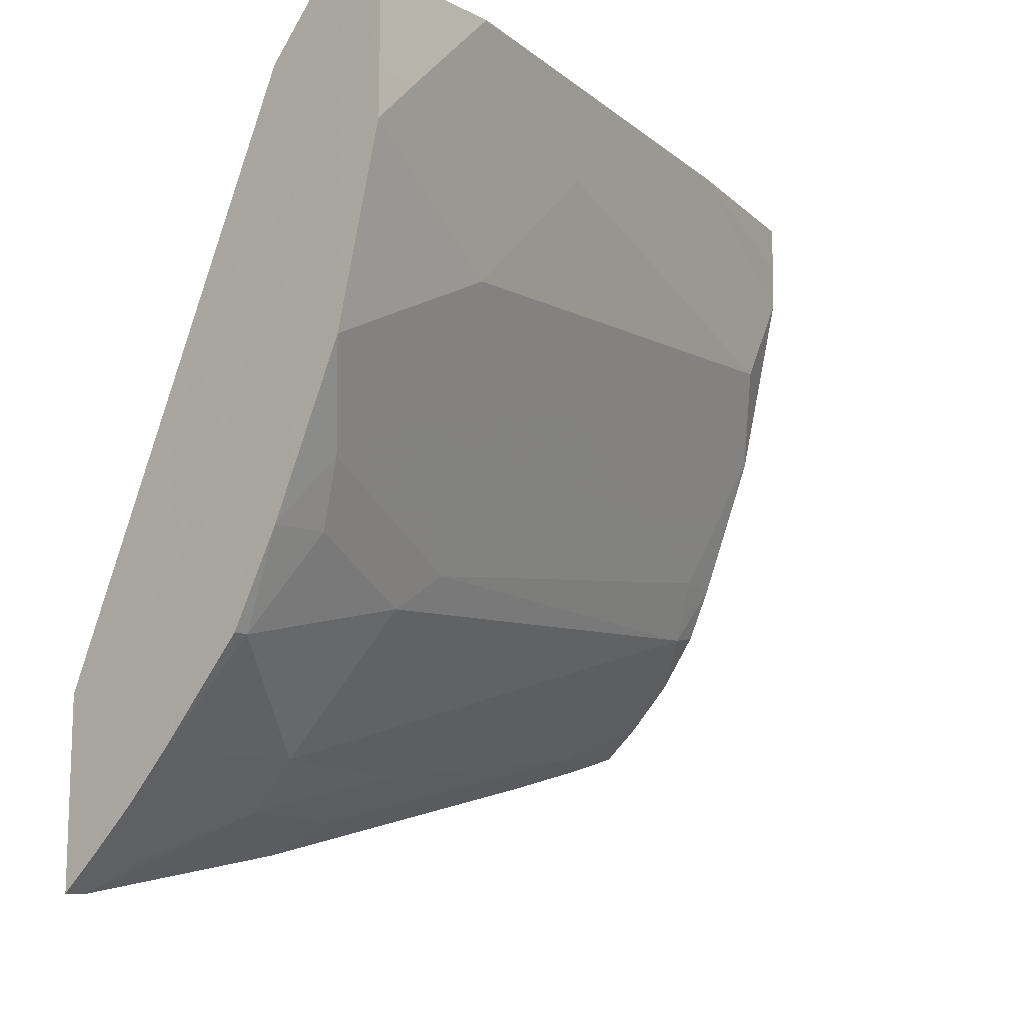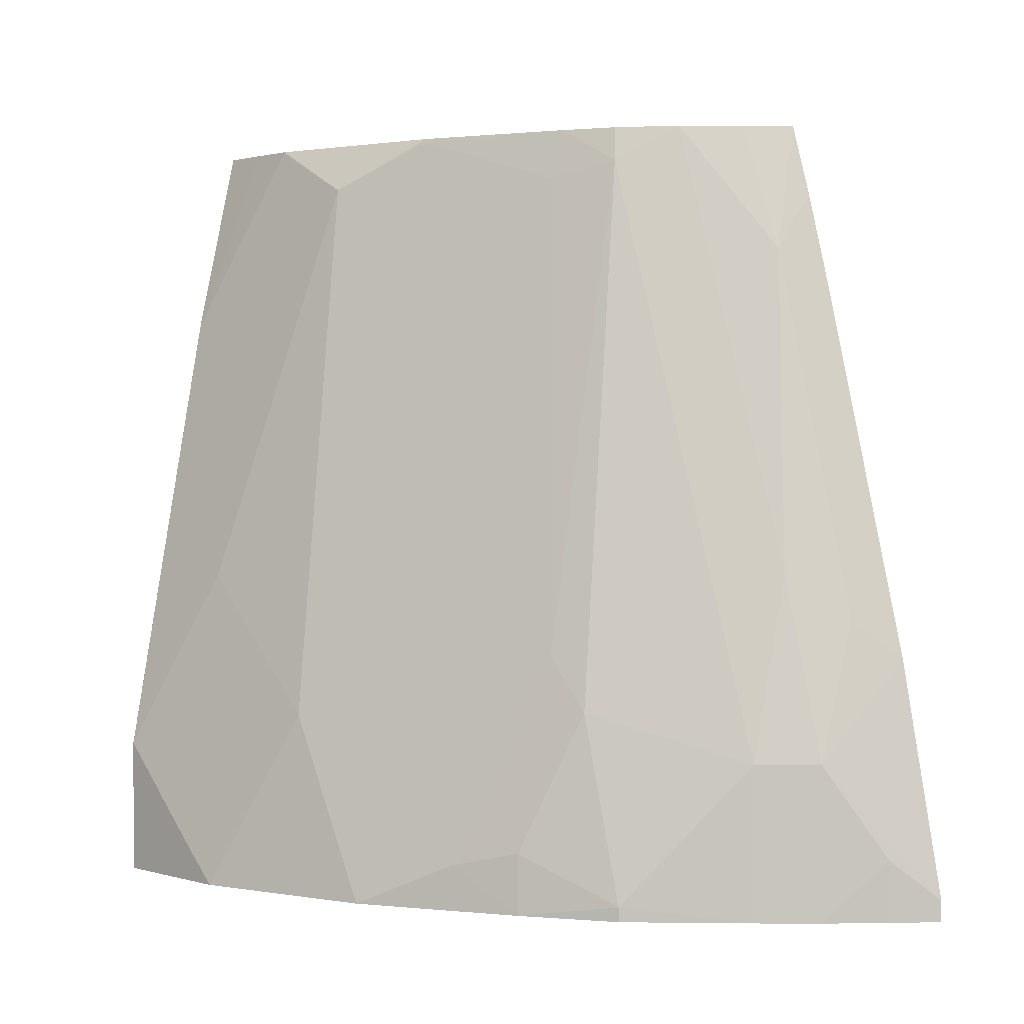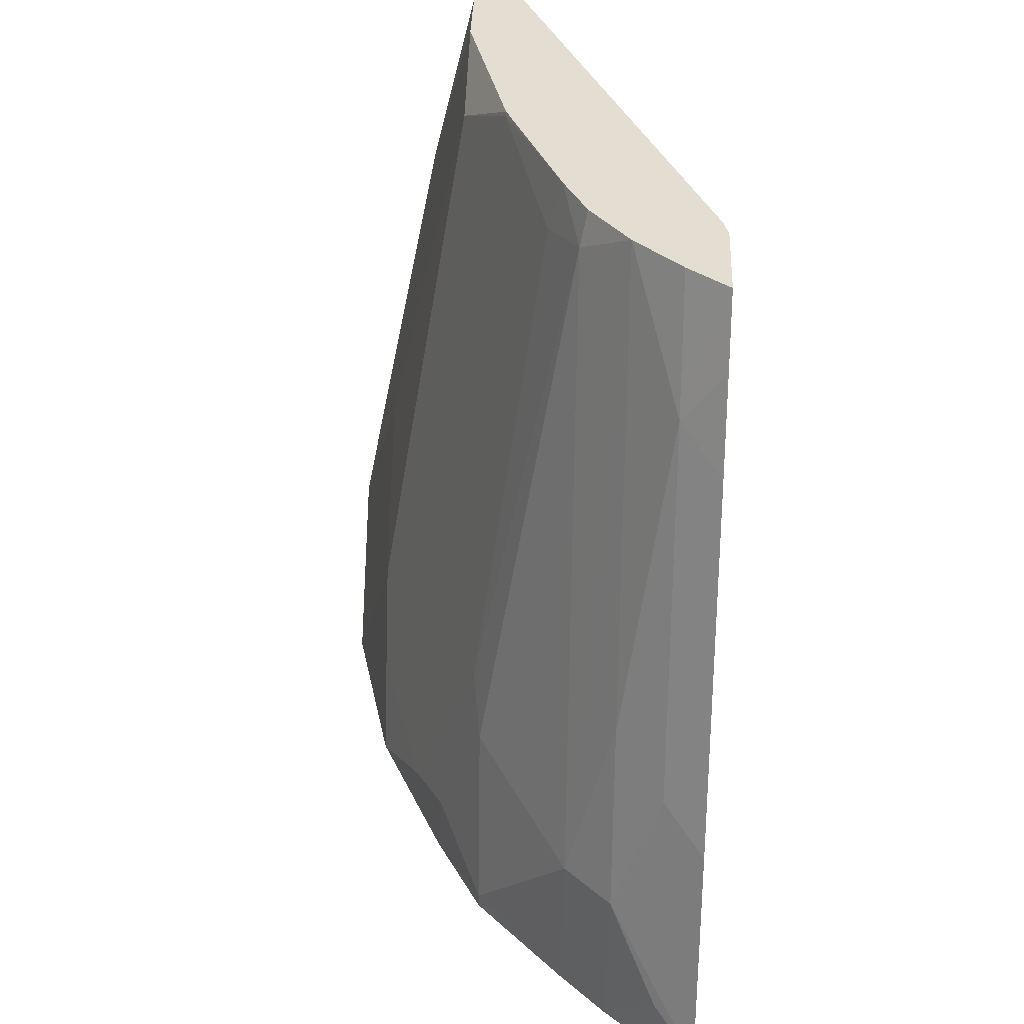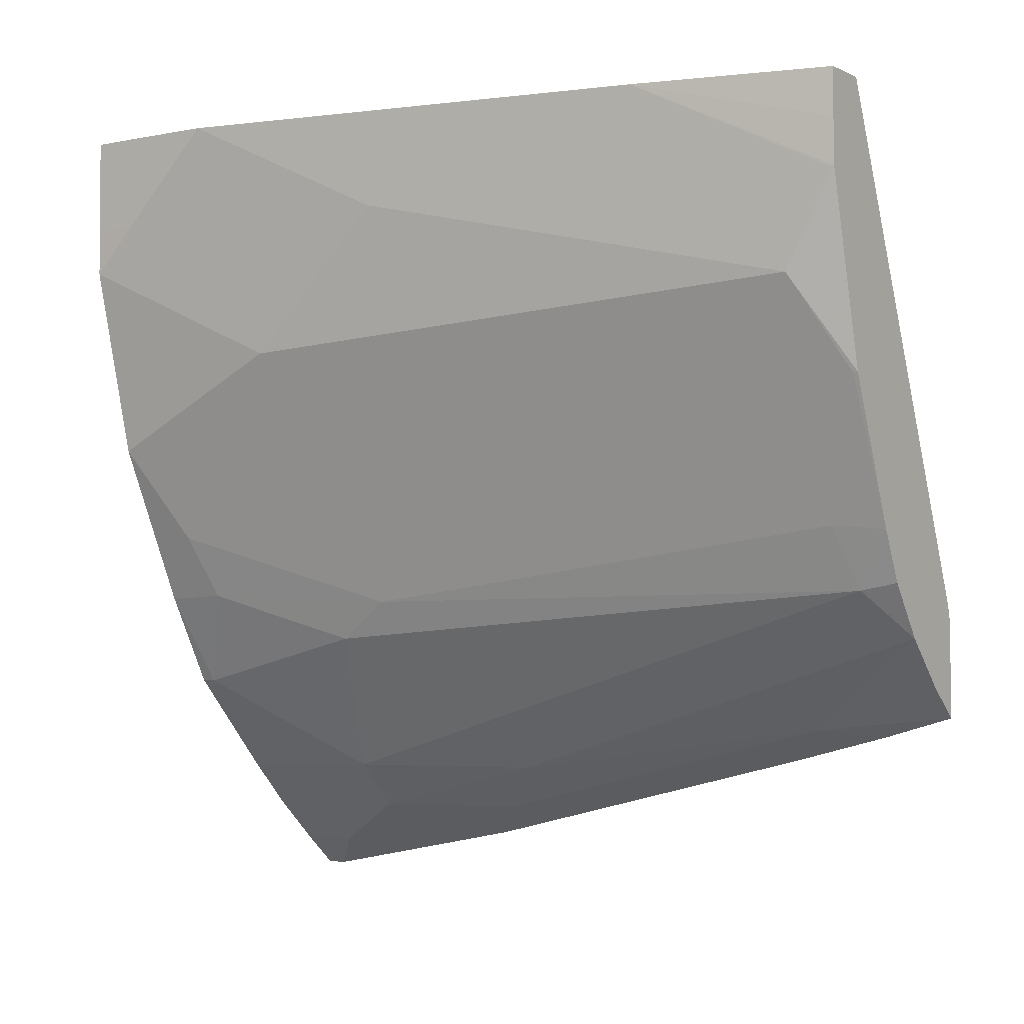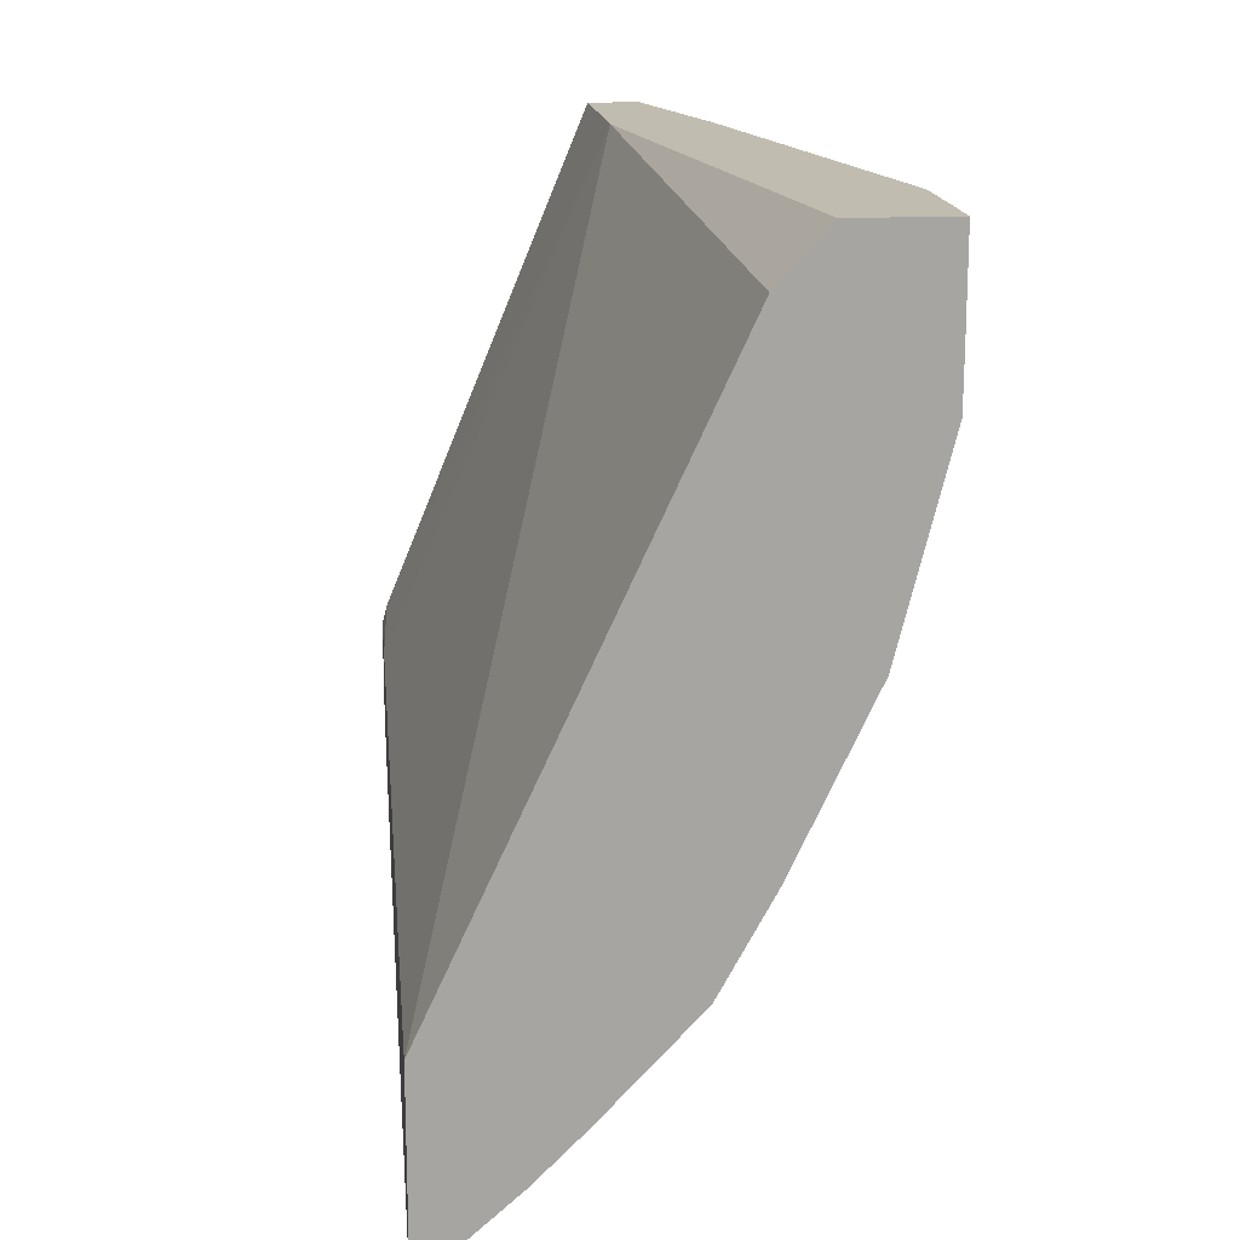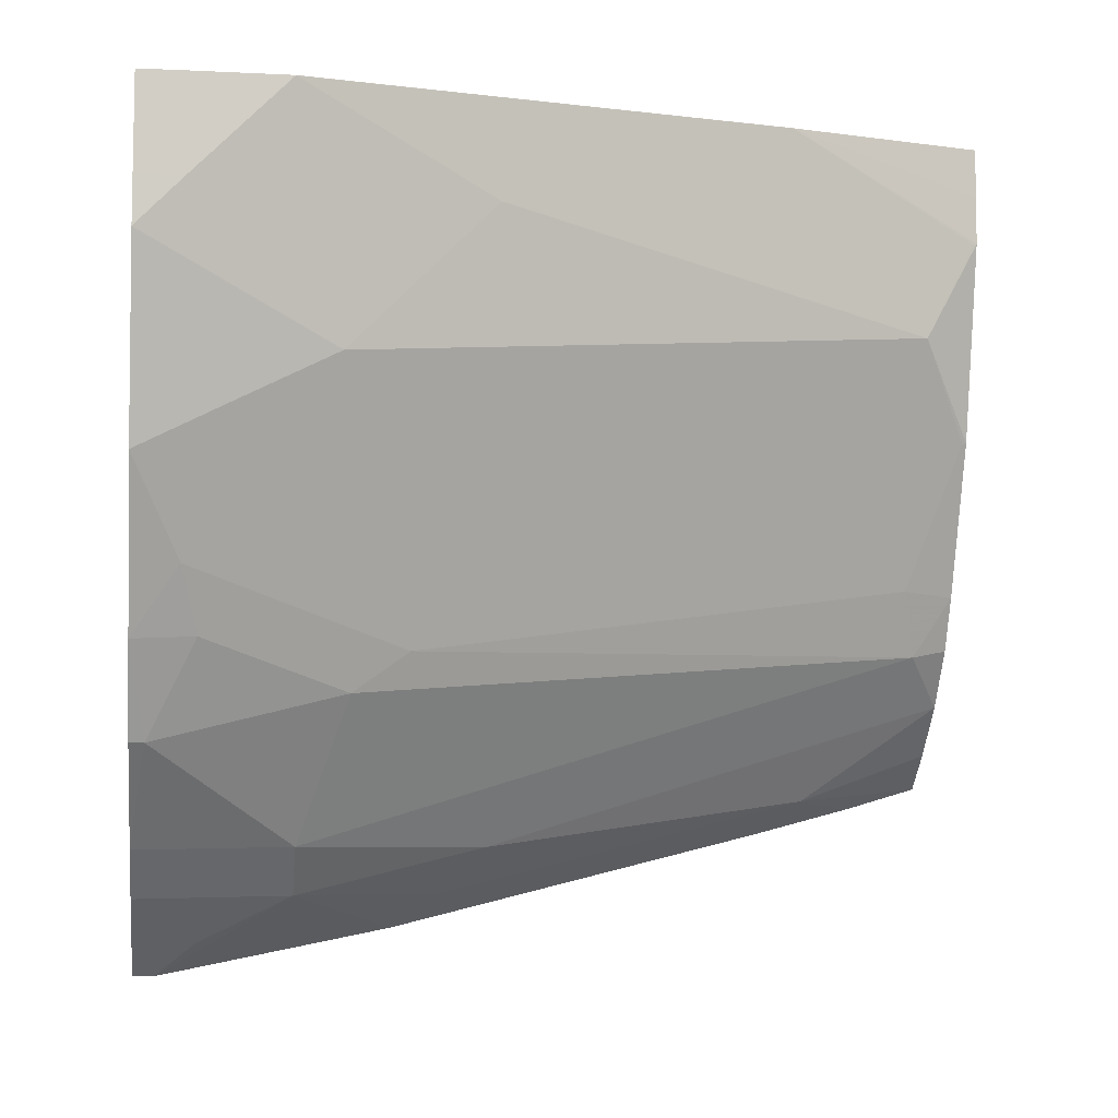
<metadata>
{"format":"obj","ext":"obj","renderer":"f3d","projection":"perspective","resolution":1024,"background":"white","views":[{"elev":-12.4,"azim":41.7,"up":"+Z"},{"elev":1.2,"azim":135.8,"up":"+Y"},{"elev":36.2,"azim":-177.3,"up":"+Y"},{"elev":-3.2,"azim":124.1,"up":"+Z"},{"elev":16.5,"azim":-5.8,"up":"+Z"},{"elev":-7.0,"azim":82.2,"up":"+Z"}]}
</metadata>
<code>
v 0.381 -0.5909 6.428e-05
v 0.4001 -0.5909 6.428e-05
v 0.3751 -0.585 6.428e-05
v 0.3633 -0.5909 3.244e-05
v 0.4006 -0.5909 6.1e-07
v 0.4006 -0.5724 6.428e-05
v 0.3625 -0.5342 6.428e-05
v 0.3446 -0.5909 -0.02037
v 0.3243 -0.3435 6.428e-05
v 0.4006 -0.5909 -0.03817
v 0.4006 -0.5342 6.428e-05
v 0.2381 -0.5909 -0.2493
v 0.3232 -0.2654 6.428e-05
v 0.24 -0.2654 -0.2019
v 0.2381 -0.3044 -0.2107
v 0.4005 -0.5909 -0.05714
v 0.4006 -0.5723 -0.03817
v 0.4006 -0.5341 -3.123e-05
v 0.3625 -0.3435 6.428e-05
v 0.2381 -0.5909 -0.3252
v 0.3418 -0.2654 6.428e-05
v 0.2381 -0.2654 -0.2099
v 0.3814 -0.5909 -0.1334
v 0.3815 -0.5532 -0.1145
v 0.3815 -0.5151 -0.09541
v 0.3815 -0.496 -0.07634
v 0.3815 -0.4578 -0.03817
v 0.3625 -0.3434 -3.123e-05
v 0.3434 -0.2654 6.428e-05
v 0.2544 -0.5909 -0.3116
v 0.2381 -0.5822 -0.3252
v 0.3434 -0.2654 -3.123e-05
v 0.2381 -0.2654 -0.2488
v 0.3509 -0.5909 -0.1983
v 0.3625 -0.5723 -0.1717
v 0.372 -0.5627 -0.1431
v 0.3625 -0.5341 -0.1526
v 0.3529 -0.4292 -0.124
v 0.3434 -0.2862 -0.07634
v 0.3434 -0.2671 -0.03817
v 0.343 -0.2654 -0.03782
v 0.3434 -0.2654 -0.0191
v 0.2746 -0.5909 -0.2937
v 0.2544 -0.5659 -0.3116
v 0.2381 -0.4869 -0.3061
v 0.2734 -0.5278 -0.2925
v 0.2381 -0.2936 -0.2571
v 0.2544 -0.2654 -0.2353
v 0.2544 -0.318 -0.2544
v 0.2385 -0.2957 -0.2575
v 0.3307 -0.5909 -0.2353
v 0.3307 -0.585 -0.2353
v 0.3497 -0.5659 -0.1971
v 0.3338 -0.4864 -0.2003
v 0.3243 -0.3434 -0.1526
v 0.3148 -0.2766 -0.1431
v 0.3243 -0.2671 -0.1145
v 0.324 -0.2654 -0.1142
v 0.3316 -0.2654 -0.08363
v 0.3378 -0.2654 -0.05892
v 0.2937 -0.5909 -0.2746
v 0.2544 -0.4706 -0.2925
v 0.2381 -0.3343 -0.2679
v 0.2734 -0.4515 -0.2734
v 0.2925 -0.5278 -0.2734
v 0.2734 -0.2654 -0.2162
v 0.3307 -0.5087 -0.2162
v 0.2925 -0.2798 -0.1971
v 0.3052 -0.2862 -0.1717
v 0.2996 -0.2654 -0.1734
v 0.2896 -0.2654 -0.1942
f 33 50 47
f 34 53 35
f 34 51 52
f 33 49 50
f 34 52 53
f 35 53 54
f 38 56 57
f 35 37 36
f 37 54 55
f 37 55 38
f 38 55 56
f 33 48 49
f 38 57 39
f 35 54 37
f 31 46 44
f 23 36 24
f 30 44 43
f 39 57 58
f 23 34 35
f 23 35 36
f 24 36 37
f 24 37 38
f 24 38 25
f 31 45 46
f 25 38 39
f 26 39 27
f 27 39 40
f 28 40 41
f 28 41 42
f 28 42 32
f 28 32 29
f 25 39 26
f 39 58 59
f 57 70 58
f 39 60 41
f 68 70 69
f 68 71 70
f 66 71 68
f 65 68 67
f 65 66 68
f 64 66 65
f 21 29 32
f 56 69 70
f 55 69 56
f 54 69 55
f 54 68 69
f 54 67 68
f 53 67 54
f 52 67 53
f 52 65 67
f 52 61 65
f 51 61 52
f 39 41 40
f 43 44 46
f 43 46 65
f 43 65 61
f 45 62 46
f 45 63 49
f 39 59 60
f 45 49 62
f 46 64 65
f 47 50 63
f 48 66 49
f 49 63 50
f 49 66 64
f 49 64 62
f 46 62 64
f 20 44 30
f 56 70 57
f 19 28 29
f 5 11 6
f 5 18 11
f 5 17 18
f 5 10 17
f 4 9 8
f 4 7 9
f 3 7 4
f 2 5 6
f 1 5 2
f 1 10 5
f 1 16 10
f 1 23 16
f 1 34 23
f 1 51 34
f 1 61 51
f 1 43 61
f 1 30 43
f 20 31 44
f 1 2 6
f 1 6 11
f 1 11 19
f 1 29 21
f 1 21 13
f 8 9 12
f 1 13 9
f 1 7 3
f 1 3 4
f 1 4 8
f 1 8 12
f 1 12 20
f 1 20 30
f 1 9 7
f 9 13 14
f 1 19 29
f 9 15 12
f 13 71 66
f 13 66 48
f 13 48 33
f 13 33 22
f 13 22 14
f 14 22 15
f 13 70 71
f 16 23 24
f 16 25 17
f 17 25 26
f 18 26 27
f 18 27 40
f 18 40 28
f 9 14 15
f 16 24 25
f 13 58 70
f 17 26 18
f 13 60 59
f 13 59 58
f 11 18 28
f 11 28 19
f 12 22 33
f 12 33 47
f 12 47 63
f 12 15 22
f 10 16 17
f 12 45 31
f 12 31 20
f 13 21 32
f 13 32 42
f 13 41 60
f 12 63 45
f 13 42 41

</code>
